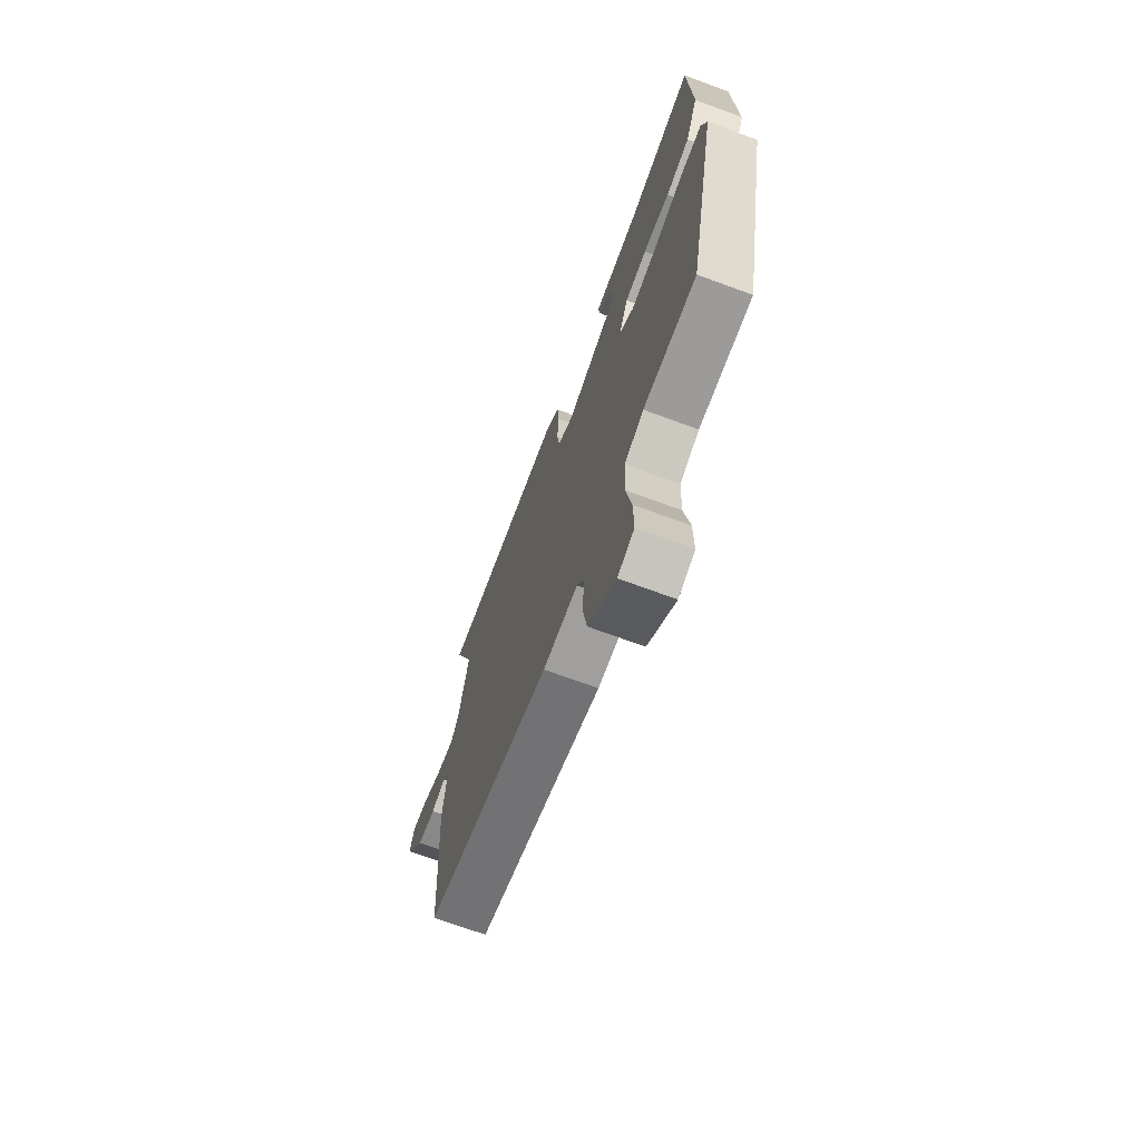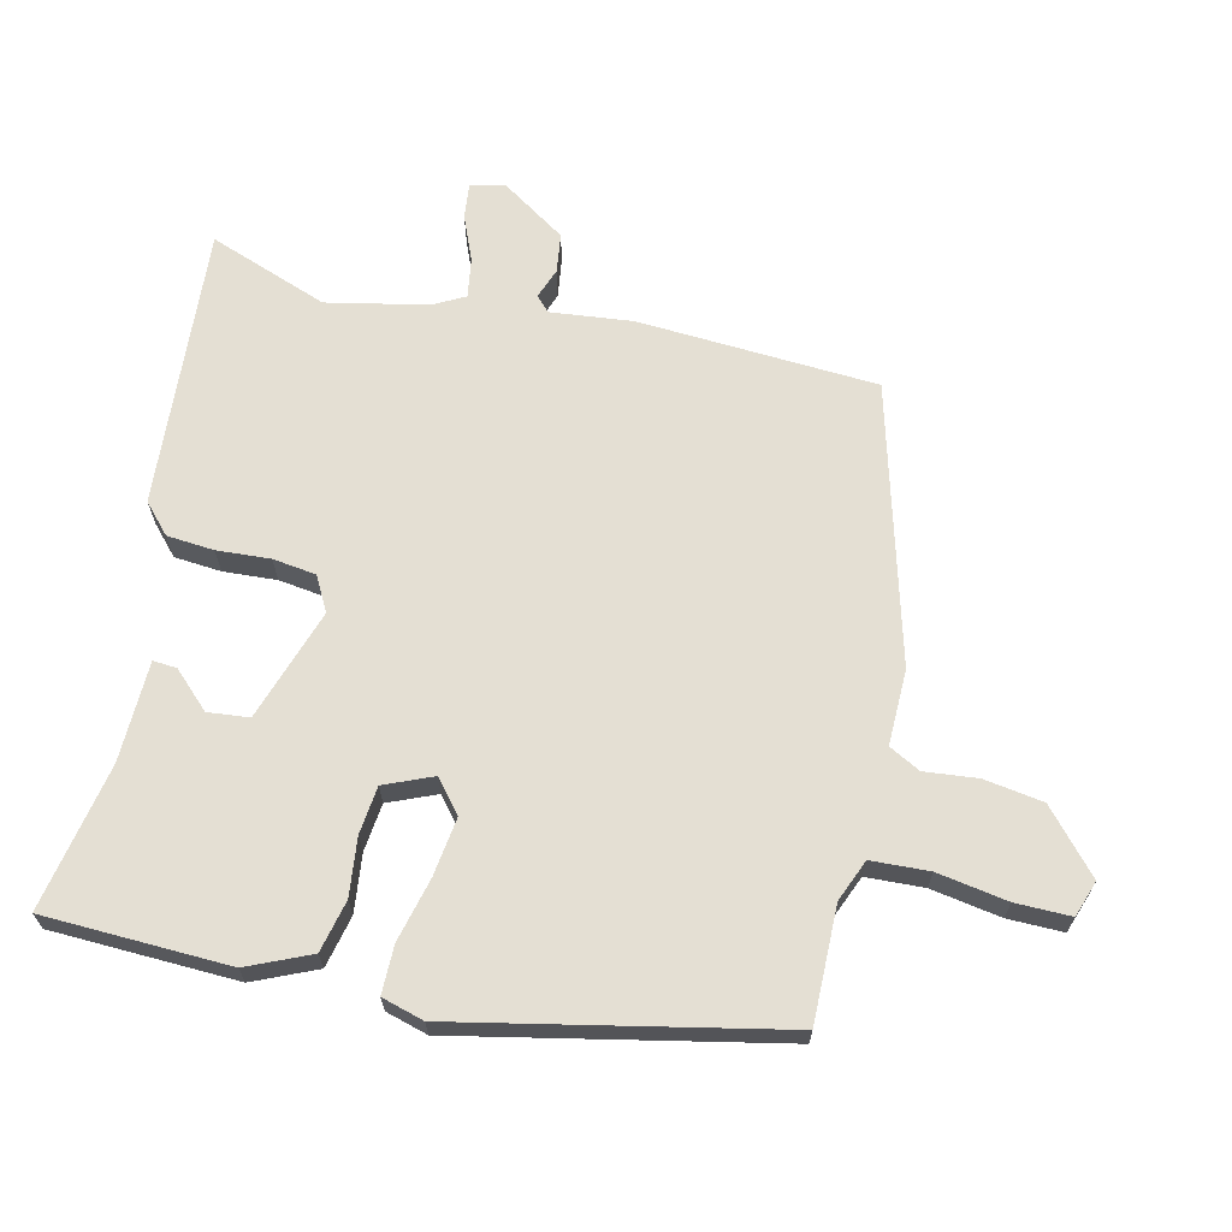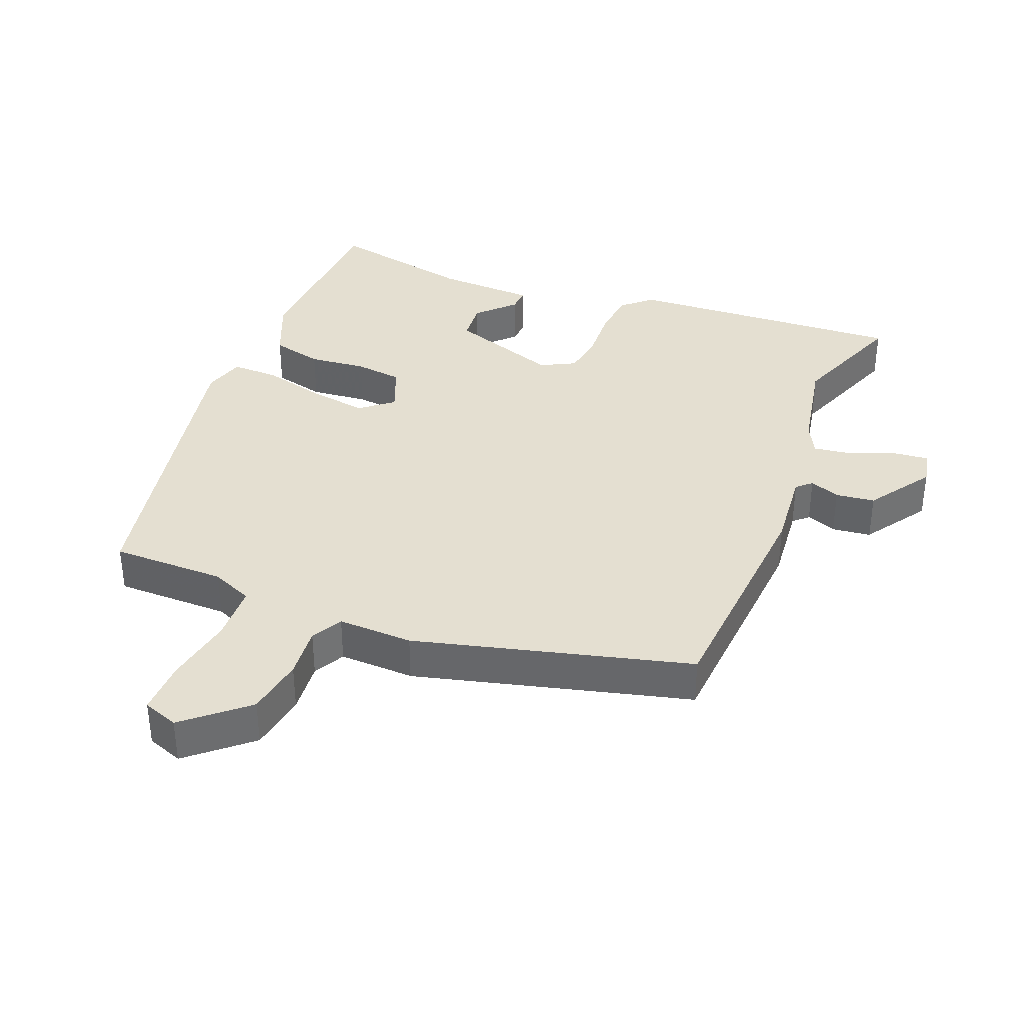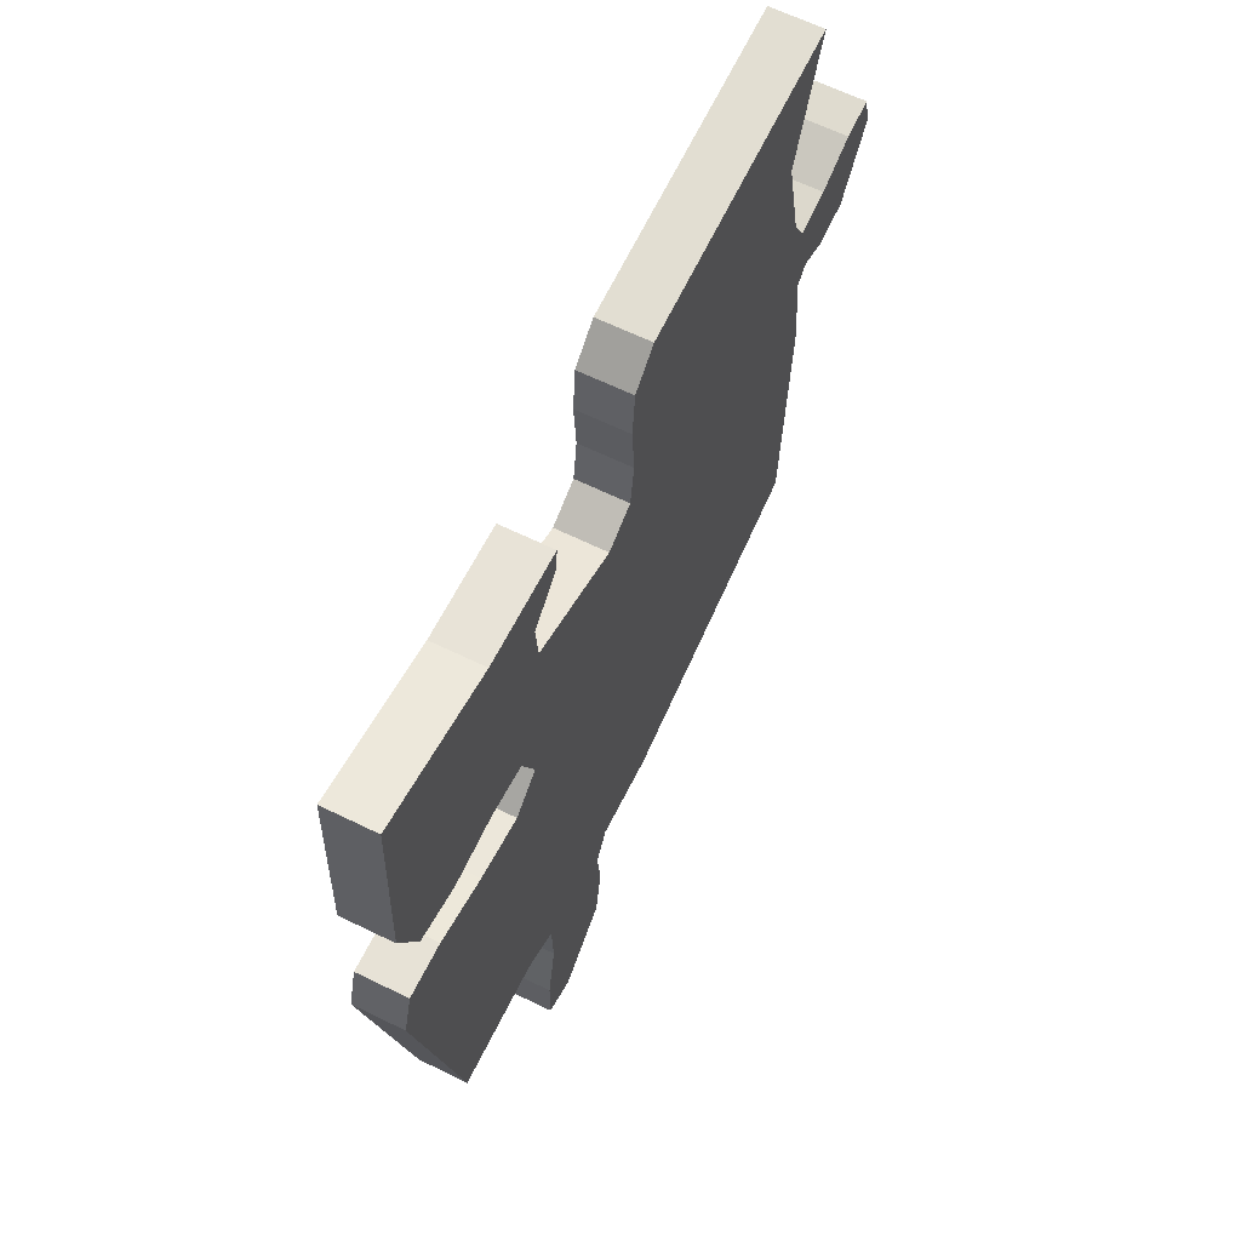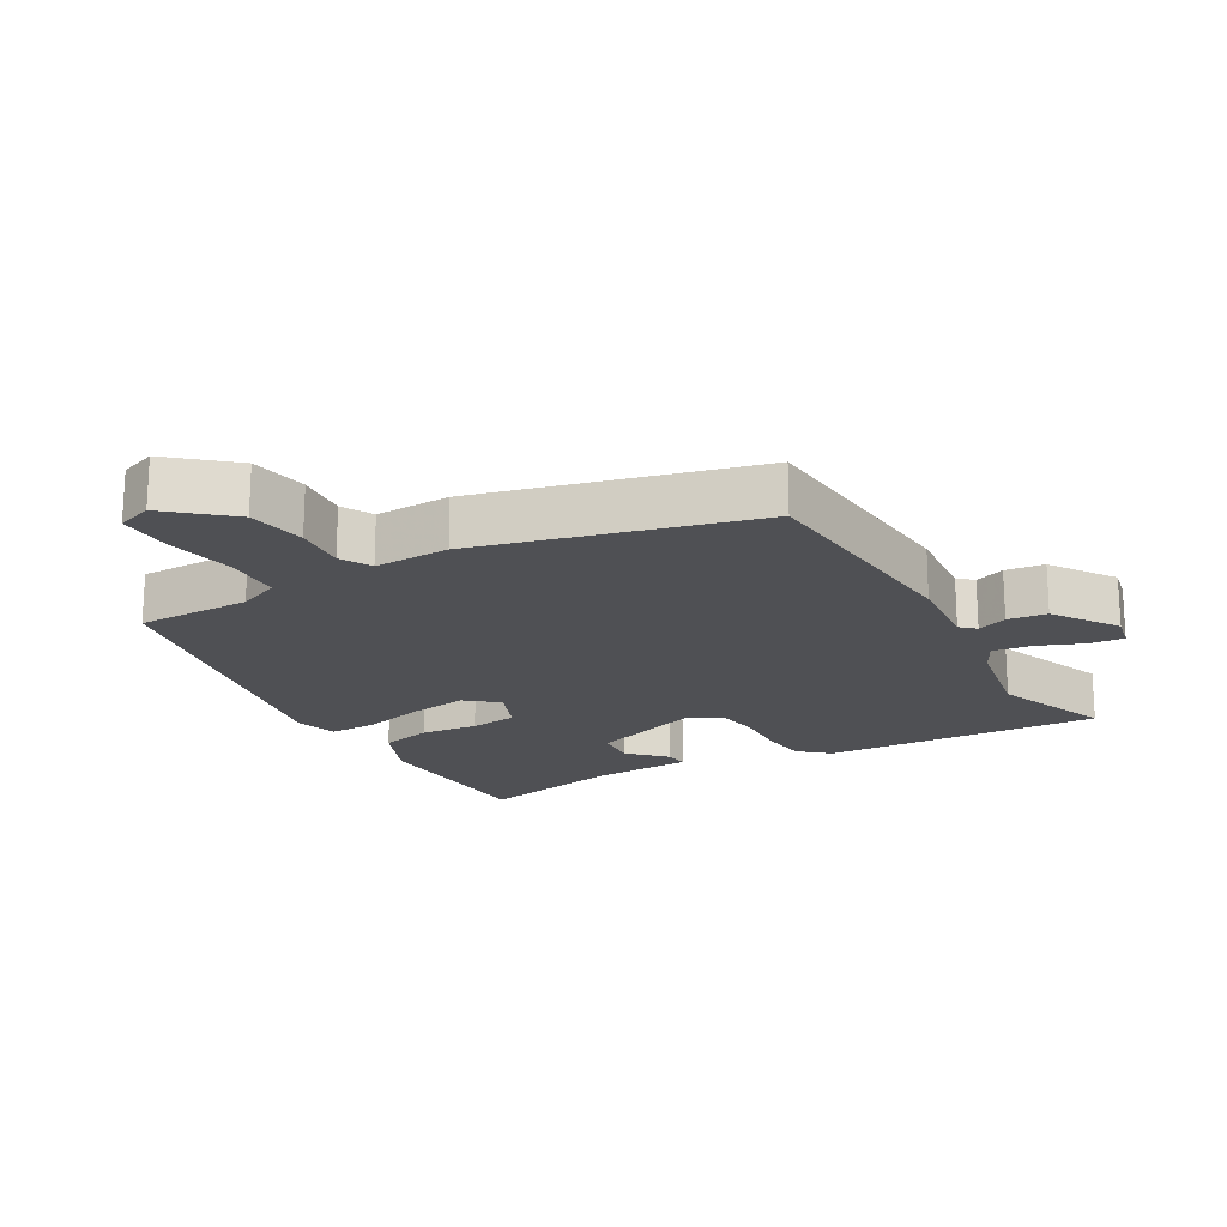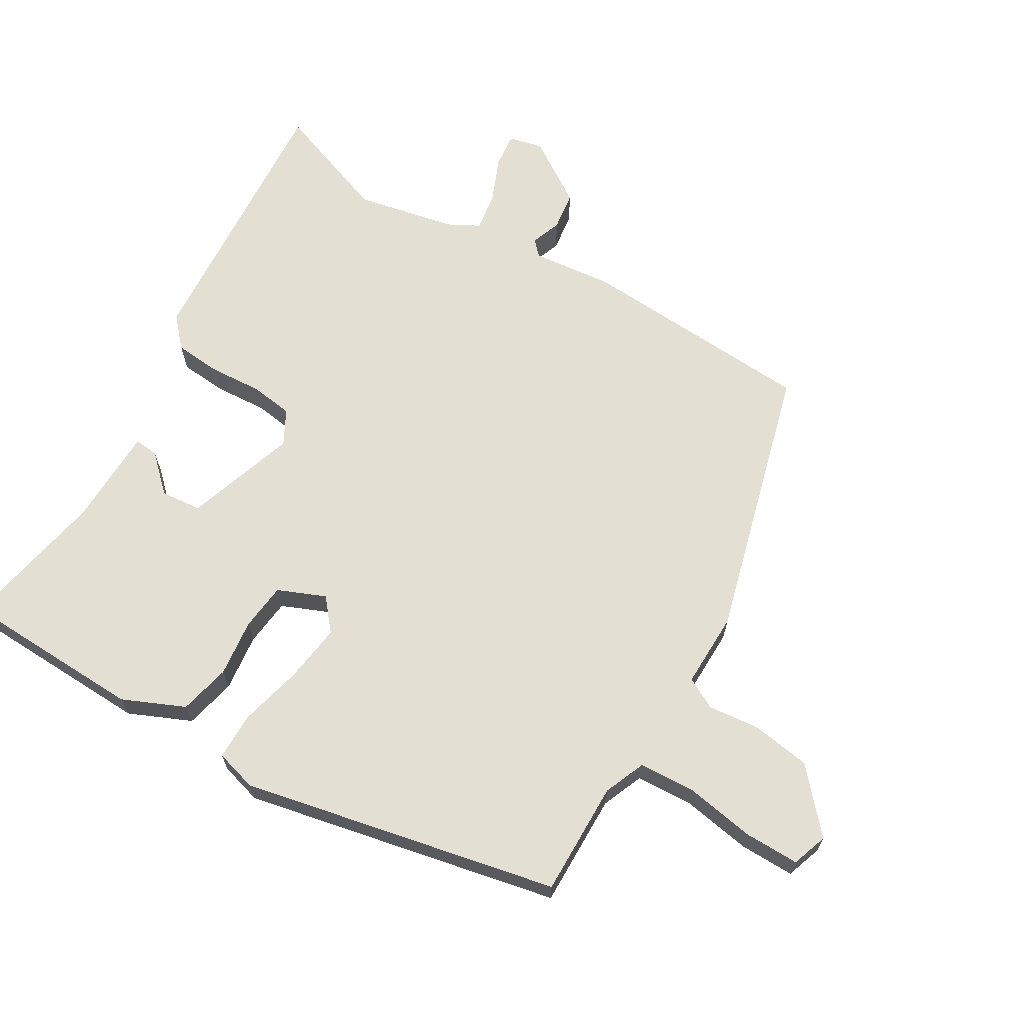
<metadata>
{"format":"obj","ext":"obj","renderer":"f3d","projection":"perspective","resolution":1024,"background":"white","views":[{"elev":-70.5,"azim":69.7,"up":"+Z"},{"elev":66.5,"azim":103.0,"up":"+Y"},{"elev":36.8,"azim":-157.7,"up":"+Y"},{"elev":63.6,"azim":116.3,"up":"+Z"},{"elev":-19.2,"azim":-149.5,"up":"+Y"},{"elev":66.4,"azim":120.6,"up":"+Y"}]}
</metadata>
<code>
v 0.423 0.07 -0.507
v 0.25 0.07 -0.505
v 0.187 0.07 -0.531
v 0.183 0.07 -0.618
v 0.201 0.07 -0.723
v 0.202 0.07 -0.806
v 0.148 0.07 -0.825
v 0.057 0.07 -0.745
v 0.043 0.07 -0.656
v 0.051 0.07 -0.577
v 0.026 0.07 -0.53
v -0.088 0.07 -0.532
v -0.503 0.07 -0.42
v -0.525 0.07 -0.061
v -0.512 0.07 0.062
v -0.534 0.07 0.083
v -0.58 0.07 0.066
v -0.639 0.07 0.074
v -0.703 0.07 0.171
v -0.691 0.07 0.223
v -0.638 0.07 0.217
v -0.57 0.07 0.189
v -0.511 0.07 0.18
v -0.486 0.07 0.227
v -0.455 0.07 0.378
v -0.521 0.07 0.557
v -0.098 0.07 0.528
v -0.054 0.07 0.488
v -0.048 0.07 0.417
v -0.053 0.07 0.337
v -0.044 0.07 0.272
v 0.008 0.07 0.244
v 0.176 0.07 0.3
v 0.182 0.07 0.362
v 0.13 0.07 0.416
v 0.127 0.07 0.452
v 0.278 0.07 0.456
v 0.498 0.07 0.499
v 0.508 0.07 0.221
v 0.467 0.07 0.127
v 0.389 0.07 0.109
v 0.302 0.07 0.119
v 0.23 0.07 0.111
v 0.2 0.07 0.039
v 0.248 0.07 -0.001
v 0.336 0.07 0.011
v 0.432 0.07 0.035
v 0.504 0.07 0.035
v 0.522 0.07 -0.028
v 0.423 0 -0.507
v 0.25 0 -0.505
v 0.187 0 -0.531
v 0.183 0 -0.618
v 0.201 0 -0.723
v 0.202 0 -0.806
v 0.148 0 -0.825
v 0.057 0 -0.745
v 0.043 0 -0.656
v 0.051 0 -0.577
v 0.026 0 -0.53
v -0.088 0 -0.532
v -0.503 0 -0.42
v -0.525 0 -0.061
v -0.512 0 0.062
v -0.534 0 0.083
v -0.58 0 0.066
v -0.639 0 0.074
v -0.703 0 0.171
v -0.691 0 0.223
v -0.638 0 0.217
v -0.57 0 0.189
v -0.511 0 0.18
v -0.486 0 0.227
v -0.455 0 0.378
v -0.521 0 0.557
v -0.098 0 0.528
v -0.054 0 0.488
v -0.048 0 0.417
v -0.053 0 0.337
v -0.044 0 0.272
v 0.008 0 0.244
v 0.176 0 0.3
v 0.182 0 0.362
v 0.13 0 0.416
v 0.127 0 0.452
v 0.278 0 0.456
v 0.498 0 0.499
v 0.508 0 0.221
v 0.467 0 0.127
v 0.389 0 0.109
v 0.302 0 0.119
v 0.23 0 0.111
v 0.2 0 0.039
v 0.248 0 -0.001
v 0.336 0 0.011
v 0.432 0 0.035
v 0.504 0 0.035
v 0.522 0 -0.028
f 49 1 2
f 48 49 2
f 47 48 2
f 46 47 2
f 45 46 2 3
f 44 45 3
f 40 41 42
f 39 40 42
f 38 39 42
f 37 38 42
f 37 42 43
f 34 35 36 37
f 37 43 44
f 34 37 44
f 33 34 44
f 28 29 30
f 27 28 30
f 26 27 30
f 25 26 30
f 24 25 30 31
f 23 24 31 32
f 20 21 22
f 19 20 22
f 18 19 22
f 17 18 22
f 16 17 22
f 15 16 22 23
f 13 14 15
f 12 13 15
f 11 12 15
f 11 15 23 32
f 8 9 10
f 7 8 10
f 6 7 10
f 5 6 10
f 4 5 10
f 32 33 44
f 11 32 44
f 10 11 44
f 4 10 44
f 3 4 44
f 51 50 98
f 51 98 97
f 51 97 96
f 51 96 95
f 52 51 95 94
f 52 94 93
f 91 90 89
f 91 89 88
f 91 88 87
f 91 87 86
f 92 91 86
f 86 85 84 83
f 93 92 86
f 93 86 83
f 93 83 82
f 79 78 77
f 79 77 76
f 79 76 75
f 79 75 74
f 80 79 74 73
f 81 80 73 72
f 71 70 69
f 71 69 68
f 71 68 67
f 71 67 66
f 71 66 65
f 72 71 65 64
f 64 63 62
f 64 62 61
f 64 61 60
f 81 72 64 60
f 59 58 57
f 59 57 56
f 59 56 55
f 59 55 54
f 59 54 53
f 93 82 81
f 93 81 60
f 93 60 59
f 93 59 53
f 93 53 52
f 1 50 51 2
f 2 51 52 3
f 3 52 53 4
f 4 53 54 5
f 5 54 55 6
f 6 55 56 7
f 7 56 57 8
f 8 57 58 9
f 9 58 59 10
f 10 59 60 11
f 11 60 61 12
f 12 61 62 13
f 13 62 63 14
f 14 63 64 15
f 15 64 65 16
f 16 65 66 17
f 17 66 67 18
f 18 67 68 19
f 19 68 69 20
f 20 69 70 21
f 21 70 71 22
f 22 71 72 23
f 23 72 73 24
f 24 73 74 25
f 25 74 75 26
f 26 75 76 27
f 27 76 77 28
f 28 77 78 29
f 29 78 79 30
f 30 79 80 31
f 31 80 81 32
f 32 81 82 33
f 33 82 83 34
f 34 83 84 35
f 35 84 85 36
f 36 85 86 37
f 37 86 87 38
f 38 87 88 39
f 39 88 89 40
f 40 89 90 41
f 41 90 91 42
f 42 91 92 43
f 43 92 93 44
f 44 93 94 45
f 45 94 95 46
f 46 95 96 47
f 47 96 97 48
f 48 97 98 49
f 49 98 50 1

</code>
